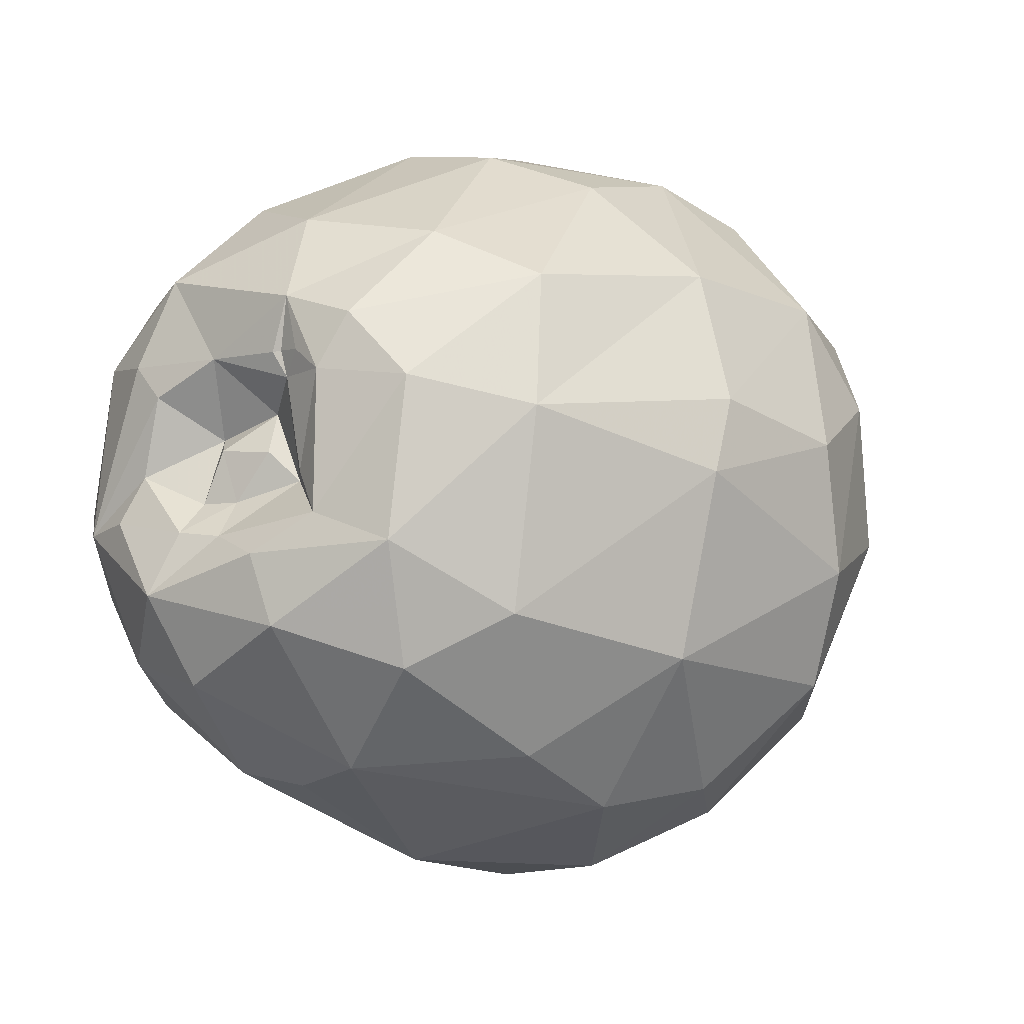
<metadata>
{"format":"obj","ext":"obj","renderer":"f3d","projection":"perspective","resolution":1024,"background":"white","views":[{"elev":-15.4,"azim":-54.5,"up":"+Z"}]}
</metadata>
<code>
v 0.1871 -0.2381 -0.2246
v -0.2251 0.1483 -0.225
v 0.1752 0.1632 -0.2392
v 0.2393 0.2347 0.1246
v -0.1936 -0.1821 0.225
v 0.2637 -0.1523 0.2757
v -0.2304 -0.167 -0.2091
v -0.228 0.2446 0.09656
v -0.01118 -0.078 0.3559
v 0.09151 -0.08718 -0.3429
v -0.03903 0.02691 -0.3421
v 0.1765 0.2499 0.2021
v 0.09248 0.1934 0.2941
v 0.08671 0.2951 0.1663
v 0.04298 0.3205 0.06791
v -0.01488 0.3081 0.1399
v 0.1421 0.279 -0.1169
v 0.03436 0.02635 0.3614
v 0.1152 0.08683 0.3457
v 0.09578 0.01684 -0.3433
v 0.01857 -0.2256 0.3026
v 0.07594 -0.3487 0.1631
v 0.05686 0.2377 -0.2046
v 0.02497 0.2592 0.236
v -0.02092 0.2025 0.2829
v -0.1092 0.01261 0.3365
v -0.02465 0.1223 0.3319
v -0.1534 -0.1428 0.2927
v -0.02756 -0.1804 -0.309
v -0.1331 -0.1715 -0.276
v 0.1073 -0.2541 0.2796
v -0.0676 -0.2912 -0.1924
v -0.1586 -0.05276 0.3146
v 0.02883 0.1271 -0.3024
v -0.0638 0.191 -0.2502
v 0.003931 0.3118 -0.04808
v -0.06527 0.2701 -0.1436
v 0.3542 -0.0347 -0.06456
v -0.2195 0.253 0.09278
v -0.1957 0.1068 -0.2726
v -0.1986 0.03211 -0.2918
v -0.08839 -0.3427 -0.03341
v 0.1588 0.108 -0.2895
v -0.272 -0.1677 0.1743
v 0.2187 0.03141 0.3286
v 0.2019 0.1473 0.2849
v 0.06992 -0.2272 -0.2841
v -0.1928 0.2731 -0.03986
v -0.2766 0.2334 -0.02492
v -0.3167 0.03412 -0.005063
v -0.3431 -0.04479 0.06566
v -0.3404 0.02718 0.074
v 0.4414 -0.01789 -0.08357
v 0.4231 -0.02509 -0.1011
v 0.3965 -0.02046 -0.08319
v 0.3865 -0.04057 -0.07371
v 0.4326 -0.0397 -0.06908
v 0.4164 -0.004616 -0.09603
v -0.3137 0.1785 0.09937
v -0.1971 0.1315 0.262
v -0.3078 -0.05103 0.2007
v -0.351 -0.06585 0.1116
v 0.2491 -0.03733 0.005615
v 0.2502 -0.0616 -0.01606
v 0.2473 -0.06086 0.000689
v 0.3884 -0.02615 -0.04204
v 0.4192 -0.001074 -0.07026
v 0.2962 -0.07306 -0.02031
v 0.3144 -0.04408 -0.03354
v 0.3253 -0.03074 -0.04213
v 0.3523 -0.02275 -0.04672
v 0.3447 -0.03107 -0.02887
v 0.2008 -0.3125 0.1689
v 0.2936 -0.06153 -0.02889
v 0.2342 -0.04741 0.01235
v 0.247 -0.0393 0.02437
v 0.2334 -0.2438 -0.1949
v 0.2666 -0.05498 -0.03421
v 0.2246 -0.06191 0.02118
v 0.1869 -0.2251 0.2783
v 0.1488 -0.1098 0.3517
v 0.2479 -0.06229 0.02035
v 0.3353 -0.05835 -0.03562
v 0.3463 -0.04666 -0.03909
v 0.2493 -0.07928 -0.00533
v 0.259 -0.07914 0.009191
v 0.264 -0.07277 -0.004993
v 0.2685 -0.05117 -0.003265
v 0.2316 -0.06911 -0.004474
v -0.2629 0.04315 0.2467
v -0.2256 -0.2506 0.1299
v 0.3042 -0.05051 -0.01668
v 0.2995 -0.08066 -0.08774
v 0.3094 -0.08379 -0.1424
v 0.2017 -0.05928 0.006919
v 0.2986 -0.14 -0.05171
v 0.2956 0.1671 0.1764
v 0.3039 -0.05594 -0.01133
v 0.2193 -0.3323 -0.0354
v 0.1314 -0.3138 -0.1866
v 0.2754 -0.2877 -0.01997
v 0.2865 -0.2066 -0.1478
v 0.3005 -0.0246 -0.2196
v 0.3321 0.09993 0.1839
v 0.2515 0.25 0.0682
v -0.07407 -0.3504 0.03606
v 0.193 0.2119 -0.1941
v 0.2155 5.9e-05 -0.2995
v -0.3351 -0.04377 -0.1792
v -0.3529 -0.03334 -0.1172
v 0.1565 -0.3597 0.08403
v -0.2071 0.1957 -0.2016
v -0.3386 0.08002 0.1596
v -0.2426 -0.2573 0.004111
v -0.2641 -0.1335 -0.2154
v 0.2186 -0.07197 -0.01204
v 0.2733 0.06419 0.2826
v 0.1467 -0.185 -0.2932
v 0.244 -0.1135 -0.2655
v 0.2841 -0.02127 -0.02925
v 0.3055 -0.2203 -0.02086
v 0.3017 -0.161 0.02432
v 0.3419 0.0826 -0.05241
v 0.2904 -0.01479 0.04127
v 0.3477 0.1469 0.02573
v 0.3544 0.02216 0.1422
v 0.3304 -0.1573 0.1832
v 0.3269 -0.1835 0.1149
v 0.2853 -0.09444 0.04244
v 0.3399 -0.01382 0.08737
v 0.2619 -0.293 0.1123
v 0.2723 -0.1722 0.2655
v 0.2584 0.1106 -0.2281
v 0.2339 -0.05546 0.02977
v -0.3118 0.06488 -0.2148
v -0.2987 0.1461 -0.1824
v -0.3462 0.1157 0.08138
v 0.3196 0.08084 -0.1613
v -0.3097 0.02182 -0.05309
v -0.2969 0.05057 0.01224
v -0.3251 -0.06392 -0.04177
v -0.3349 -0.088 -0.08484
v -0.3145 -0.1542 -0.115
v -0.3228 -0.1781 0.02528
v -0.2964 -0.0116 0.02605
v -0.2152 -0.03715 -0.2852
v -0.3438 -0.1302 0.08578
v 0.325 -0.00463 -0.1634
v -0.2907 -0.03497 -0.03848
v 0.2654 -0.09846 -0.03137
v 0.2652 -0.1088 0.01298
v -0.3569 0.08164 -0.1395
v -0.3409 0.1353 -0.06199
v -0.3309 0.1158 -0.01973
v -0.3453 0.08943 0.0479
v 0.2502 -0.0527 0.03956
v -0.3166 0.05476 -0.05124
v -0.3465 -0.07411 0.06171
v -0.3399 -0.05187 0.06654
v -0.3465 -0.0741 0.06171
v -0.3399 -0.05184 0.06654
v -0.3348 0.01983 -0.08968
v -0.3083 -0.01262 -0.01156
v 0.232 -0.04468 0.03048
v -0.1055 -0.2245 0.2588
v 0.1396 0.3095 0.0124
v -0.133 0.2463 0.1965
v 0.1405 -0.04353 0.3604
v -0.2663 0.1732 0.1765
v 0.4344 -0.008294 -0.05736
v 0.2459 -0.05163 0.03101
v 0.3369 -0.04529 -0.04804
v 0.05552 -0.3767 0.0203
v 0.2472 0.2561 -0.02792
v 0.3272 0.03289 -0.02234
v 0.3388 -0.06069 0.234
v -0.3432 0.05874 -0.08251
v 0.3324 0.02129 0.04681
v 0.3172 -0.142 0.06842
v -0.2385 0.2433 -0.09742
v -0.3337 -0.05398 0.04326
v -0.35 -0.1011 0.03797
v -0.3216 0.1878 -0.06184
v 0.3219 0.006978 -0.07225
v 0.2246 -0.03343 0.0206
v 0.1011 -0.3604 -0.0903
v 0.2376 -0.06944 0.02108
v -0.2197 -0.2178 -0.17
v 0.3592 -0.06233 0.1559
v -0.3465 -0.07412 0.06171
v 0.2927 0.1846 -0.1075
v 0.2216 -0.07429 0.01797
v -0.07491 -0.322 0.1581
v 0.2792 -0.02682 0.3006
v 0.1459 -0.192 -0.2874
v 0.1419 -0.1877 -0.2926
v 0.08336 -0.1401 -0.3207
v 0.05787 -0.1135 -0.3333
v -0.03734 -0.003629 -0.3373
v -0.05716 0.02032 -0.3363
v -0.07009 0.02792 -0.3323
v -0.1274 0.07197 -0.3029
v -0.1814 0.1159 -0.2702
v -0.1978 0.1235 -0.2593
v -0.2321 0.1207 -0.2407
v -0.2712 0.07954 -0.235
v -0.2813 0.05606 -0.2355
v -0.283 0.03448 -0.2358
v -0.2684 -0.04009 -0.2381
v -0.2545 -0.1145 -0.2291
v -0.2416 -0.14 -0.2258
v -0.1685 -0.1904 -0.2326
v -0.09272 -0.2453 -0.2244
v -0.06034 -0.2711 -0.2135
v -0.02383 -0.2708 -0.2216
v 0.1077 -0.2805 -0.2242
v 0.1377 -0.2609 -0.2304
v 0.1907 -0.2149 -0.2433
v 0.2179 -0.1327 -0.2729
v 0.2249 -0.1102 -0.2752
v 0.2261 -0.04236 -0.2868
v 0.2228 -0.002052 -0.2927
v 0.2208 0.01362 -0.2907
v 0.1866 0.1087 -0.2724
v 0.1762 0.1609 -0.2409
v 0.1776 0.1652 -0.237
v 0.2071 0.1899 -0.2015
v 0.2206 0.2043 -0.1701
v 0.2578 0.2395 -0.0464
v 0.2619 0.2402 -0.02009
v 0.2521 0.2494 0.06794
v 0.2519 0.2492 0.06924
v 0.211 0.25 0.1405
v 0.1678 0.264 0.1575
v 0.1266 0.275 0.1822
v 0.06558 0.2828 0.1901
v -0.004857 0.2958 0.1641
v -0.04029 0.2948 0.1521
v -0.2138 0.2525 0.09968
v -0.2223 0.2482 0.09779
v -0.2764 0.1743 0.16
v -0.2935 0.1382 0.1701
v -0.3038 0.09269 0.1848
v -0.3134 0.06774 0.1886
v -0.3145 -0.02225 0.1917
v -0.3113 -0.05225 0.1934
v -0.3002 -0.07561 0.1951
v -0.2305 -0.159 0.2157
v -0.1253 -0.1908 0.2728
v -0.02982 -0.2023 0.2998
v 0.01426 -0.2042 0.3104
v 0.05256 -0.1954 0.3154
v 0.1268 -0.1862 0.3135
v 0.1741 -0.1862 0.3031
v 0.2447 -0.1583 0.2847
v 0.2236 0.2171 0.1919
v 0.1896 0.197 0.2448
v 0.146 0.1708 0.2896
v 0.1067 0.1266 0.3264
v 0.0648 0.09962 0.3407
v 0.02208 0.04633 0.3552
v 8.584e-05 0.02307 0.3554
v -0.06401 -0.02918 0.3454
v -0.1008 -0.06266 0.3308
v -0.1548 -0.118 0.2988
v -0.1739 -0.1306 0.2805
v -0.183 -0.149 0.2631
v 0.2811 0.1772 0.1795
v 0.2852 0.1649 0.1884
v 0.285 0.1183 0.2267
v 0.282 0.06946 0.2681
v 0.2842 0.04344 0.2745
v 0.298 -0.03751 0.2796
v 0.2744 -0.1273 0.2763
v 0.1616 0.1957 -0.2148
v 0.1582 0.2185 -0.1968
v 0.1228 0.2697 -0.1367
v 0.1065 0.2775 -0.1215
v 0.02745 0.3062 -0.05979
v 0.008445 0.3117 -0.04606
v 0.006339 0.3124 -0.04092
v -0.1596 0.2798 -0.0247
v -0.17 0.2776 -0.01686
v -0.2122 0.2585 0.05651
v -0.2224 0.252 0.08676
v -0.2253 0.2484 0.09319
v 0.2097 -0.2278 -0.2218
v 0.2354 -0.2192 -0.2082
v 0.2796 -0.2114 -0.1538
v 0.2861 -0.2092 -0.1437
v 0.2875 -0.2074 -0.141
v 0.3091 -0.09393 -0.1334
v 0.3084 -0.08919 -0.1337
v 0.3081 -0.08336 -0.1349
v 0.3114 -0.06969 -0.1315
v 0.3385 0.06971 -0.05579
v 0.3404 0.07773 -0.04947
v 0.3427 0.07881 -0.04022
v 0.3496 0.1112 0.0591
v 0.3442 0.1364 0.06113
v 0.3331 0.1526 0.0681
v 0.2679 0.2192 0.1084
v 0.2082 -0.2612 -0.1929
v 0.2289 -0.2722 -0.1438
v 0.2474 -0.31 -0.02767
v 0.2639 -0.2922 0.09284
v 0.2676 -0.2834 0.1125
v 0.27 -0.277 0.1207
v 0.2728 -0.1721 0.2647
v 0.2727 -0.1716 0.2653
v 0.2724 -0.1703 0.2659
v -0.2115 -0.2134 -0.1801
v -0.211 -0.222 -0.1713
v -0.1603 -0.2742 -0.1082
v -0.1001 -0.3362 -0.03057
v -0.08658 -0.3436 -0.02463
v 0.03869 -0.3733 0.02235
v 0.05825 -0.373 0.03941
v 0.117 -0.3543 0.1228
v 0.2001 -0.3133 0.1675
v 0.2013 -0.3124 0.1684
v 0.2053 -0.3037 0.1749
v 0.2522 -0.1847 0.2685
v 0.2585 -0.1653 0.2751
v -0.2445 -0.1708 -0.1953
v -0.2623 -0.1892 -0.1453
v -0.2767 -0.2083 -0.05251
v -0.2832 -0.2173 0.01482
v -0.2379 -0.2415 0.1166
v -0.2381 -0.2378 0.1252
v -0.234 -0.2355 0.138
v -0.1972 -0.1932 0.2122
v -0.2719 0.1358 -0.2059
v -0.301 0.132 -0.188
v -0.3245 0.1175 -0.1634
v -0.3492 0.1048 -0.1225
v -0.3495 0.1065 -0.1036
v -0.3465 0.06437 -0.09652
v -0.3412 0.04945 -0.08422
v -0.3137 0.02151 -0.05882
v -0.3015 -0.002713 -0.04678
v -0.2975 -0.02639 -0.02815
v -0.292 -0.02981 -0.02421
v -0.3037 -0.04073 -0.01374
v -0.3294 -0.05884 0.001629
v -0.342 -0.07815 0.04055
v -0.3483 -0.08778 0.04971
v -0.3482 -0.08693 0.05046
v -0.3503 -0.09012 0.06096
v -0.3472 -0.09976 0.09798
v -0.2816 -0.1627 0.1623
v -0.2693 -0.1724 0.1717
v -0.2512 -0.1748 0.1848
v -0.2511 0.1719 -0.1924
v -0.2635 0.203 -0.1327
v -0.2612 0.2282 -0.08772
v -0.268 0.2357 -0.04138
v -0.2651 0.2389 -0.02697
v -0.2424 0.2452 0.04567
v -0.2286 0.2458 0.09341
v -0.2019 0.1546 -0.2344
v -0.07479 0.1914 -0.2464
v -0.06385 0.1936 -0.2466
v -0.05625 0.1939 -0.2473
v 0.0402 0.172 -0.2627
v 0.1033 0.1655 -0.2533
f 310 311 132
f 204 203 40
f 225 3 226
f 62 44 247
f 35 11 202
f 142 182 141
f 128 307 306
f 218 1 195
f 204 2 361
f 195 196 118
f 109 115 143
f 10 118 196
f 201 202 11
f 114 106 193
f 197 198 10
f 10 198 199
f 277 276 23
f 207 208 135
f 183 336 337
f 200 201 11
f 80 31 73
f 199 200 11
f 103 119 221
f 309 308 127
f 45 19 168
f 128 127 308
f 205 2 204
f 252 251 21
f 203 202 40
f 10 220 219
f 131 132 322
f 41 40 202
f 160 347 348
f 146 41 201
f 159 181 160
f 46 117 270
f 103 222 223
f 183 154 155
f 304 303 77
f 1 218 287
f 359 360 286
f 146 200 199
f 181 159 161
f 62 246 245
f 199 198 29
f 8 286 360
f 109 209 210
f 344 345 181
f 213 214 32
f 29 198 197
f 197 196 47
f 51 181 161
f 45 168 81
f 263 264 9
f 67 55 71
f 52 181 51
f 169 240 8
f 9 18 262
f 195 1 217
f 362 363 35
f 10 108 221
f 225 224 43
f 216 217 100
f 265 266 28
f 213 212 30
f 363 364 35
f 34 35 364
f 158 62 160
f 365 366 34
f 139 157 177
f 43 224 223
f 149 142 141
f 145 343 344
f 37 363 362
f 137 52 113
f 90 244 245
f 3 366 275
f 109 143 110
f 365 364 23
f 135 152 335
f 61 266 265
f 37 23 364
f 172 70 38
f 362 361 112
f 59 113 242
f 112 361 2
f 52 145 181
f 223 222 108
f 110 162 152
f 222 221 108
f 114 327 326
f 268 269 97
f 219 218 118
f 32 100 186
f 219 220 119
f 66 170 71
f 220 221 119
f 223 224 133
f 355 356 180
f 331 330 91
f 4 256 268
f 275 276 107
f 257 258 46
f 67 53 58
f 9 264 265
f 46 258 259
f 245 244 113
f 259 260 19
f 19 260 261
f 249 28 267
f 261 262 18
f 124 156 185
f 121 122 128
f 266 267 28
f 5 267 248
f 104 300 301
f 154 153 177
f 265 264 33
f 26 33 264
f 30 212 7
f 263 262 26
f 27 26 262
f 150 116 151
f 57 66 84
f 261 260 27
f 27 260 259
f 287 288 77
f 259 258 13
f 59 360 359
f 349 350 62
f 12 13 258
f 244 243 113
f 257 256 12
f 233 12 256
f 240 239 39
f 94 103 148
f 165 249 5
f 249 250 28
f 9 28 250
f 9 251 252
f 4 302 232
f 252 253 81
f 5 353 332
f 253 254 81
f 254 255 81
f 176 189 126
f 6 255 324
f 340 339 162
f 31 80 254
f 71 55 38
f 31 253 252
f 30 211 210
f 281 280 36
f 251 250 21
f 165 21 250
f 274 273 194
f 194 273 272
f 272 271 117
f 271 270 117
f 153 337 338
f 29 214 213
f 302 4 268
f 269 270 97
f 167 25 24
f 104 97 270
f 104 271 272
f 75 164 76
f 60 169 242
f 162 149 341
f 214 215 32
f 272 273 176
f 163 139 341
f 274 6 311
f 230 231 125
f 301 300 125
f 300 299 125
f 82 86 65
f 125 299 298
f 298 297 123
f 175 184 296
f 297 296 123
f 89 75 64
f 123 296 295
f 295 294 94
f 88 64 63
f 294 293 94
f 306 305 101
f 104 126 299
f 293 292 94
f 94 292 291
f 169 167 239
f 291 290 102
f 144 182 142
f 147 350 349
f 321 322 73
f 290 289 102
f 27 13 25
f 29 47 215
f 119 102 289
f 95 120 185
f 337 336 152
f 303 1 287
f 62 190 348
f 288 289 77
f 284 285 39
f 101 77 289
f 68 74 172
f 101 290 291
f 291 292 121
f 89 192 75
f 121 292 293
f 349 348 182
f 96 293 294
f 179 128 122
f 93 294 295
f 63 76 65
f 57 54 53
f 295 296 184
f 50 157 139
f 126 175 297
f 298 299 126
f 167 169 60
f 301 302 97
f 133 227 228
f 147 144 329
f 228 229 191
f 155 52 137
f 125 191 229
f 233 4 232
f 232 231 105
f 55 54 56
f 174 105 231
f 230 229 174
f 107 174 229
f 228 227 107
f 84 98 83
f 236 237 24
f 227 226 107
f 141 182 346
f 275 107 226
f 120 116 78
f 311 6 324
f 79 95 185
f 96 150 151
f 324 323 132
f 343 342 149
f 323 322 132
f 67 170 53
f 131 321 320
f 320 319 111
f 111 319 318
f 104 176 126
f 318 319 22
f 318 317 173
f 173 317 316
f 206 205 40
f 316 315 42
f 315 314 42
f 32 42 314
f 192 95 79
f 312 7 212
f 325 7 312
f 67 71 170
f 33 90 61
f 99 111 186
f 312 313 188
f 166 14 235
f 313 314 188
f 74 85 64
f 114 188 314
f 114 315 316
f 56 54 57
f 99 186 100
f 316 317 106
f 106 317 318
f 103 133 138
f 22 319 320
f 320 321 73
f 80 73 322
f 100 32 215
f 168 19 18
f 100 217 1
f 216 215 47
f 326 327 143
f 100 303 304
f 304 305 99
f 99 305 306
f 306 307 131
f 210 211 115
f 206 207 135
f 307 308 131
f 145 163 342
f 131 308 309
f 309 310 132
f 176 310 309
f 101 305 304
f 79 75 192
f 331 332 353
f 351 350 147
f 166 17 279
f 352 353 44
f 348 347 182
f 347 346 182
f 141 345 344
f 186 173 42
f 64 85 89
f 344 343 149
f 342 341 149
f 356 357 180
f 278 279 17
f 162 339 338
f 338 337 152
f 336 335 152
f 68 172 83
f 333 2 205
f 354 2 333
f 333 334 136
f 284 283 48
f 334 335 136
f 183 136 335
f 338 339 177
f 177 339 340
f 340 341 139
f 345 346 181
f 181 346 347
f 62 350 351
f 351 352 44
f 167 24 237
f 248 44 353
f 109 135 208
f 115 211 7
f 210 209 146
f 20 43 108
f 209 208 146
f 41 146 208
f 41 207 206
f 92 88 98
f 69 172 74
f 143 115 325
f 20 11 34
f 143 327 328
f 328 329 144
f 57 170 66
f 165 332 331
f 330 329 91
f 48 36 180
f 114 91 329
f 328 327 114
f 326 325 188
f 107 276 277
f 277 278 17
f 19 45 46
f 166 280 281
f 62 158 190
f 281 282 15
f 94 102 103
f 170 57 53
f 16 15 282
f 63 65 88
f 16 283 284
f 285 286 39
f 240 39 286
f 10 20 108
f 157 50 140
f 283 282 48
f 48 282 281
f 280 279 36
f 37 36 279
f 37 278 277
f 86 82 187
f 16 39 239
f 13 12 24
f 14 16 237
f 238 237 16
f 27 25 60
f 236 235 14
f 166 234 233
f 233 234 12
f 187 192 89
f 234 235 12
f 24 12 235
f 184 175 120
f 98 72 92
f 238 239 167
f 64 75 63
f 241 242 169
f 60 243 244
f 245 246 61
f 152 109 110
f 246 247 61
f 248 247 44
f 164 171 76
f 243 242 113
f 59 241 8
f 16 14 15
f 359 358 49
f 82 171 187
f 358 357 49
f 183 49 357
f 183 356 355
f 355 354 136
f 112 354 355
f 48 180 357
f 116 150 78
f 130 129 124
f 15 14 166
f 56 57 84
f 11 20 10
f 62 113 52
f 76 171 82
f 87 86 85
f 21 22 31
f 55 56 38
f 86 87 65
f 85 86 187
f 87 85 68
f 187 134 192
f 134 187 171
f 192 134 156
f 68 83 98
f 110 142 162
f 176 127 189
f 62 159 160
f 189 127 128
f 189 128 179
f 140 145 52
f 145 140 50
f 83 172 84
f 140 52 155
f 59 183 137
f 49 183 59
f 142 110 143
f 162 142 149
f 129 192 156
f 35 34 11
f 180 36 37
f 167 60 25
f 79 164 75
f 165 91 193
f 164 79 185
f 96 93 150
f 150 93 78
f 101 121 128
f 111 99 131
f 186 111 173
f 184 78 93
f 191 125 138
f 182 144 147
f 144 142 143
f 154 183 153
f 155 154 140
f 183 155 137
f 135 109 152
f 151 192 129
f 192 151 116
f 151 129 122
f 91 114 193
f 125 123 138
f 138 123 148
f 193 22 21
f 22 193 106
f 122 96 151
f 193 21 165
f 32 186 42
f 69 70 172
f 70 69 92
f 119 103 102
f 24 25 13
f 26 90 33
f 90 26 60
f 34 43 20
f 30 146 29
f 180 37 112
f 55 67 58
f 55 58 54
f 54 58 53
f 171 164 134
f 84 66 72
f 72 66 71
f 84 72 98
f 85 74 68
f 116 120 95
f 116 95 192
f 105 174 166
f 191 138 133
f 121 96 122
f 189 179 130
f 130 179 129
f 189 130 126
f 64 88 74
f 74 88 92
f 52 51 62
f 148 123 94
f 138 148 103
f 157 140 154
f 129 156 124
f 78 184 120
f 50 139 163
f 160 190 158
f 159 62 51
f 159 51 161
f 163 145 50
f 9 81 168
f 17 166 174
f 45 117 46
f 18 9 168
f 45 81 194
f 89 85 187
f 68 98 88
f 76 82 65
f 84 172 56
f 56 172 38
f 174 107 17
f 194 117 45
f 175 126 178
f 178 126 130
f 175 178 124
f 137 113 59
f 129 179 122
f 156 134 164
f 26 27 60
f 72 70 92
f 70 72 71
f 156 164 185
f 87 68 65
f 76 63 75
f 70 71 38
f 185 120 175
f 185 175 124
f 74 92 69
f 130 124 178
f 31 22 73
f 88 65 68
f 154 177 157
f 247 246 62
f 202 203 35
f 306 101 128
f 195 118 218
f 196 197 10
f 199 11 10
f 337 153 183
f 205 206 333
f 206 135 334
f 333 206 334
f 221 222 103
f 361 203 204
f 362 35 203
f 361 362 203
f 308 307 128
f 204 40 205
f 219 118 10
f 322 321 131
f 202 201 41
f 348 190 160
f 201 200 146
f 270 269 46
f 223 133 103
f 286 285 359
f 199 29 146
f 245 113 62
f 23 366 365
f 276 275 366
f 23 276 366
f 210 115 109
f 197 47 29
f 217 196 195
f 216 47 196
f 217 216 196
f 8 241 169
f 262 263 9
f 221 220 10
f 364 365 34
f 223 108 43
f 344 181 145
f 362 112 37
f 245 61 90
f 225 366 3
f 43 34 366
f 225 43 366
f 335 334 135
f 265 33 61
f 61 247 266
f 247 248 267
f 266 247 267
f 364 363 37
f 242 241 59
f 2 354 112
f 326 188 114
f 119 288 219
f 288 287 218
f 219 288 218
f 226 227 225
f 225 133 224
f 225 227 133
f 46 269 257
f 257 268 256
f 257 269 268
f 265 28 9
f 259 19 46
f 261 18 19
f 267 5 249
f 301 97 104
f 264 263 26
f 7 211 30
f 262 261 27
f 259 13 27
f 359 49 59
f 258 257 12
f 147 330 331
f 351 331 352
f 351 147 331
f 256 4 233
f 5 332 165
f 250 251 9
f 252 81 9
f 274 255 6
f 194 81 255
f 274 194 255
f 80 255 254
f 323 324 255
f 80 323 255
f 254 253 31
f 252 21 31
f 210 146 30
f 250 249 165
f 272 117 194
f 338 177 153
f 213 30 29
f 311 310 274
f 274 176 273
f 274 310 176
f 268 97 302
f 270 271 104
f 272 176 104
f 242 243 60
f 341 340 162
f 341 342 163
f 125 231 301
f 231 232 302
f 301 231 302
f 298 123 125
f 296 297 175
f 295 94 123
f 299 300 104
f 291 102 94
f 239 240 169
f 349 182 147
f 215 214 29
f 289 288 119
f 287 77 303
f 348 349 62
f 289 290 101
f 291 121 101
f 293 96 121
f 294 93 96
f 295 184 93
f 297 298 126
f 228 191 133
f 329 330 147
f 229 230 125
f 232 105 233
f 231 230 174
f 229 228 107
f 346 345 141
f 226 3 275
f 324 132 311
f 320 111 131
f 318 173 111
f 316 42 173
f 314 313 32
f 212 313 312
f 213 32 313
f 212 213 313
f 312 188 325
f 235 234 166
f 314 315 114
f 316 106 114
f 318 22 106
f 320 73 22
f 322 323 80
f 215 216 100
f 1 303 100
f 304 99 100
f 306 131 99
f 342 343 145
f 309 132 131
f 309 127 176
f 304 77 101
f 353 352 331
f 279 280 166
f 344 149 141
f 338 152 162
f 333 136 354
f 335 336 183
f 340 139 177
f 347 160 181
f 351 44 62
f 237 238 167
f 353 5 248
f 208 209 109
f 7 325 115
f 208 207 41
f 206 40 41
f 325 326 143
f 328 144 143
f 331 91 165
f 329 328 114
f 277 17 107
f 281 15 166
f 282 283 16
f 284 39 16
f 286 8 240
f 48 358 284
f 284 359 285
f 284 358 359
f 281 36 48
f 279 278 37
f 277 23 37
f 239 238 16
f 237 236 14
f 233 105 166
f 235 236 24
f 244 90 60
f 8 360 59
f 357 356 183
f 355 136 183
f 355 180 112
f 357 358 48

</code>
